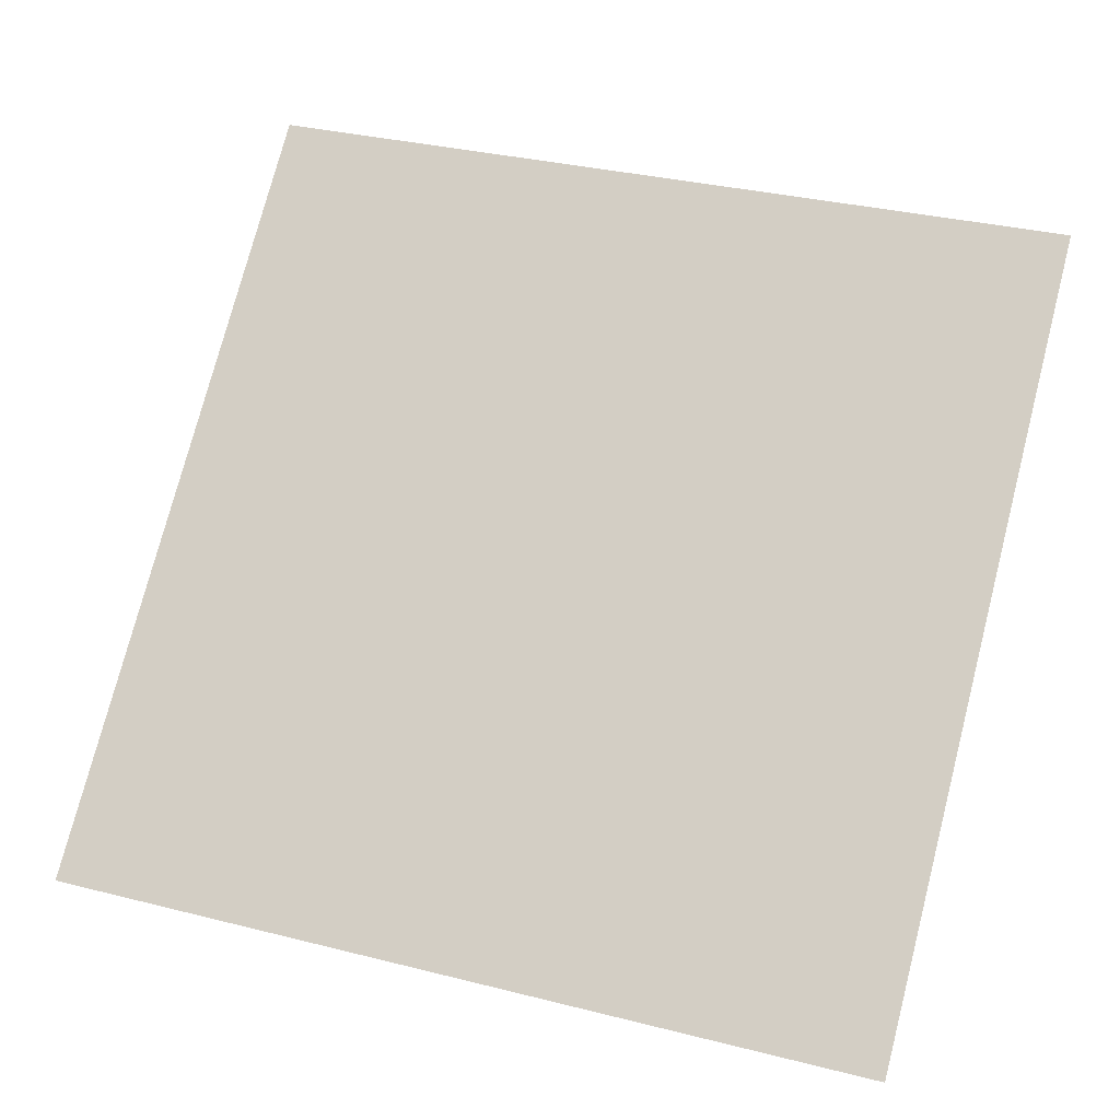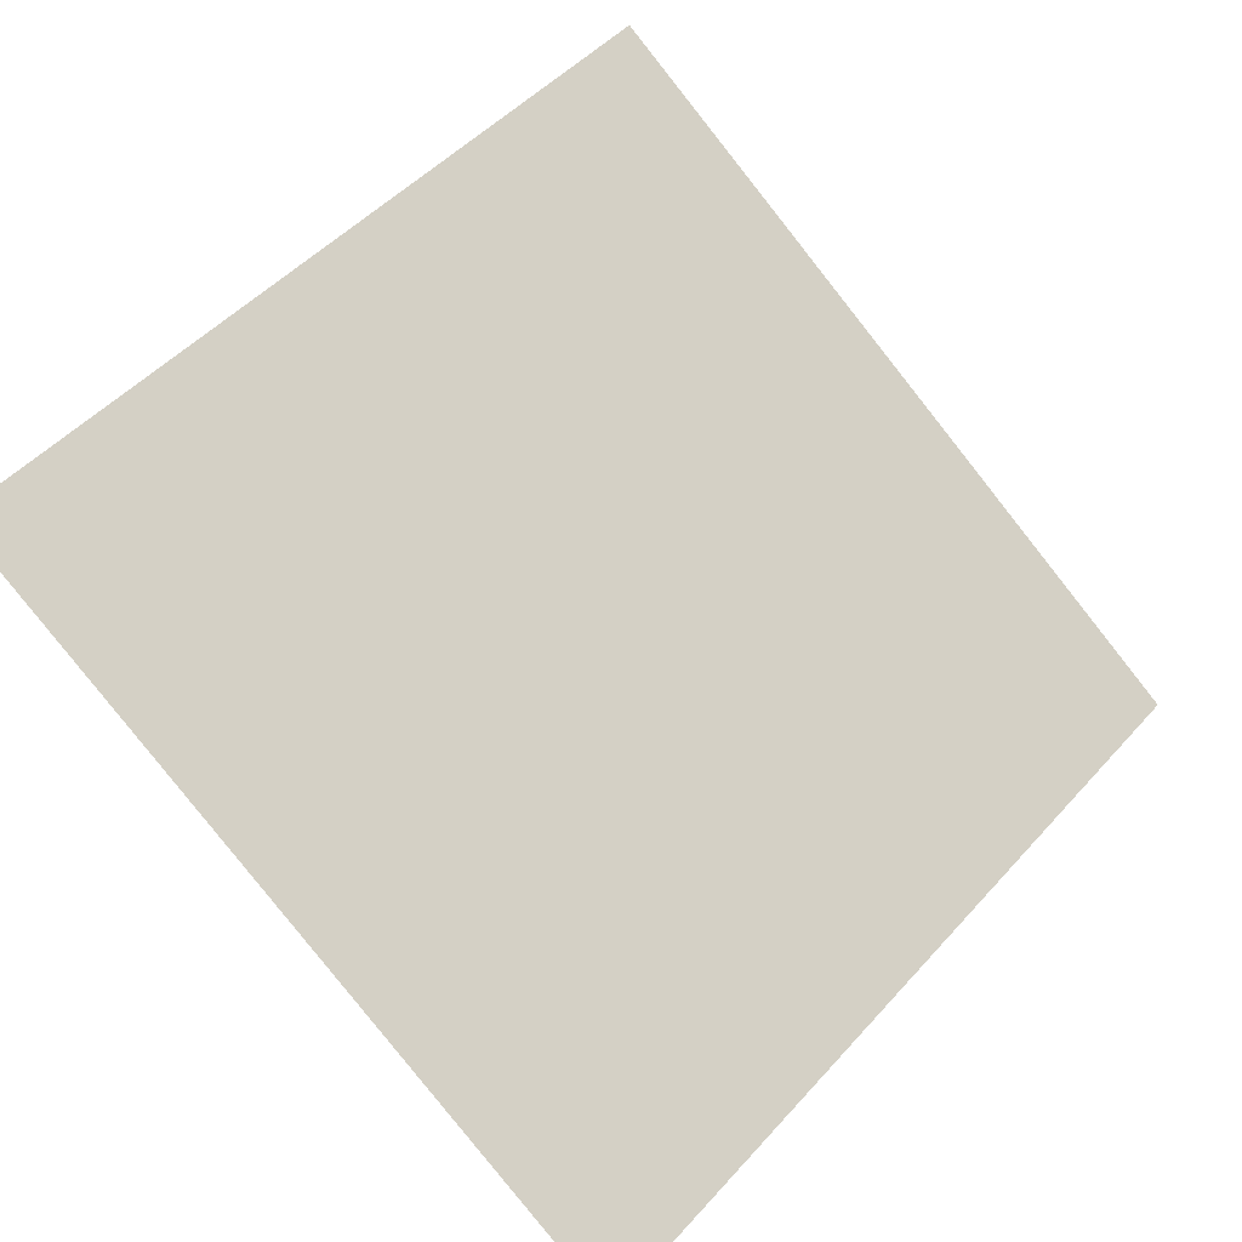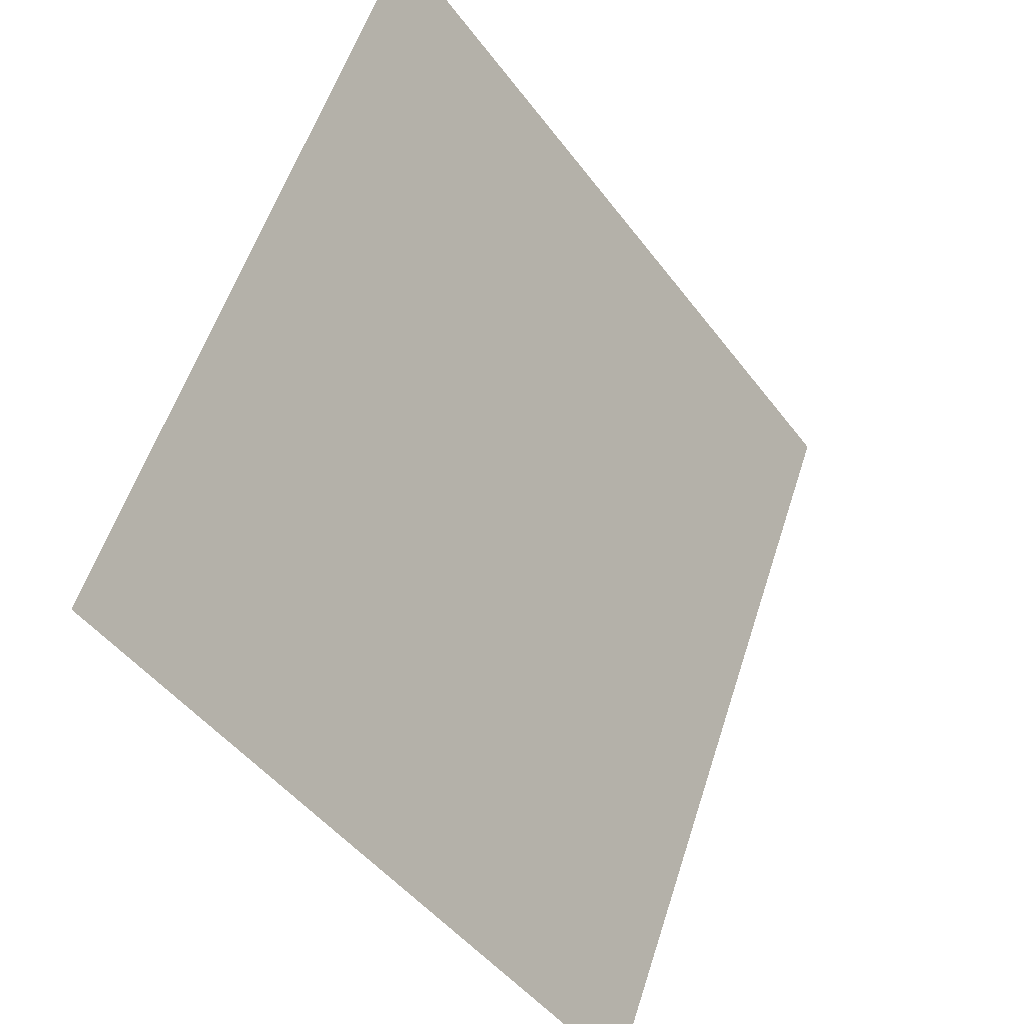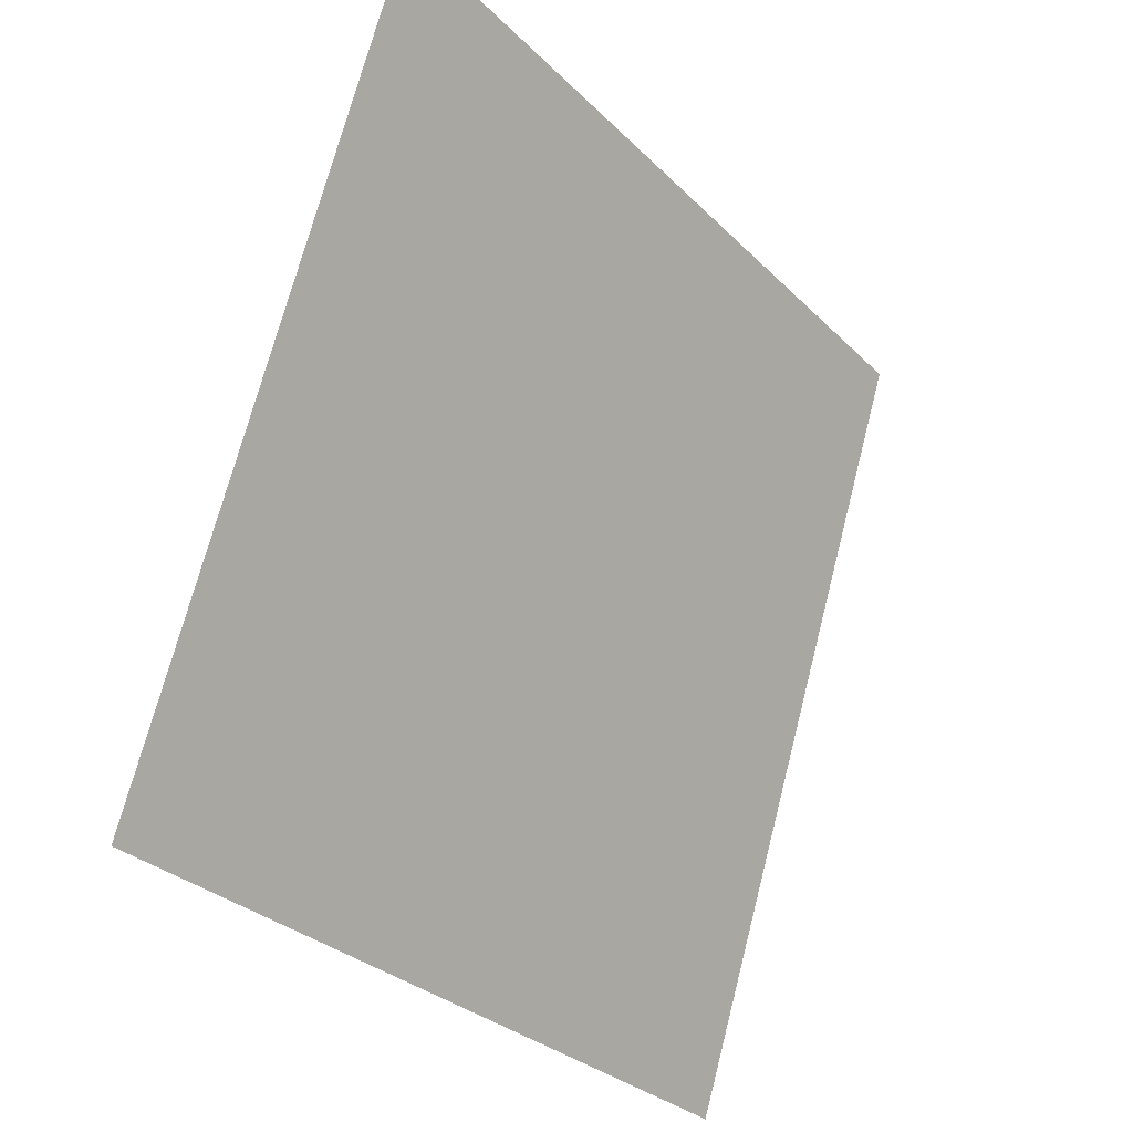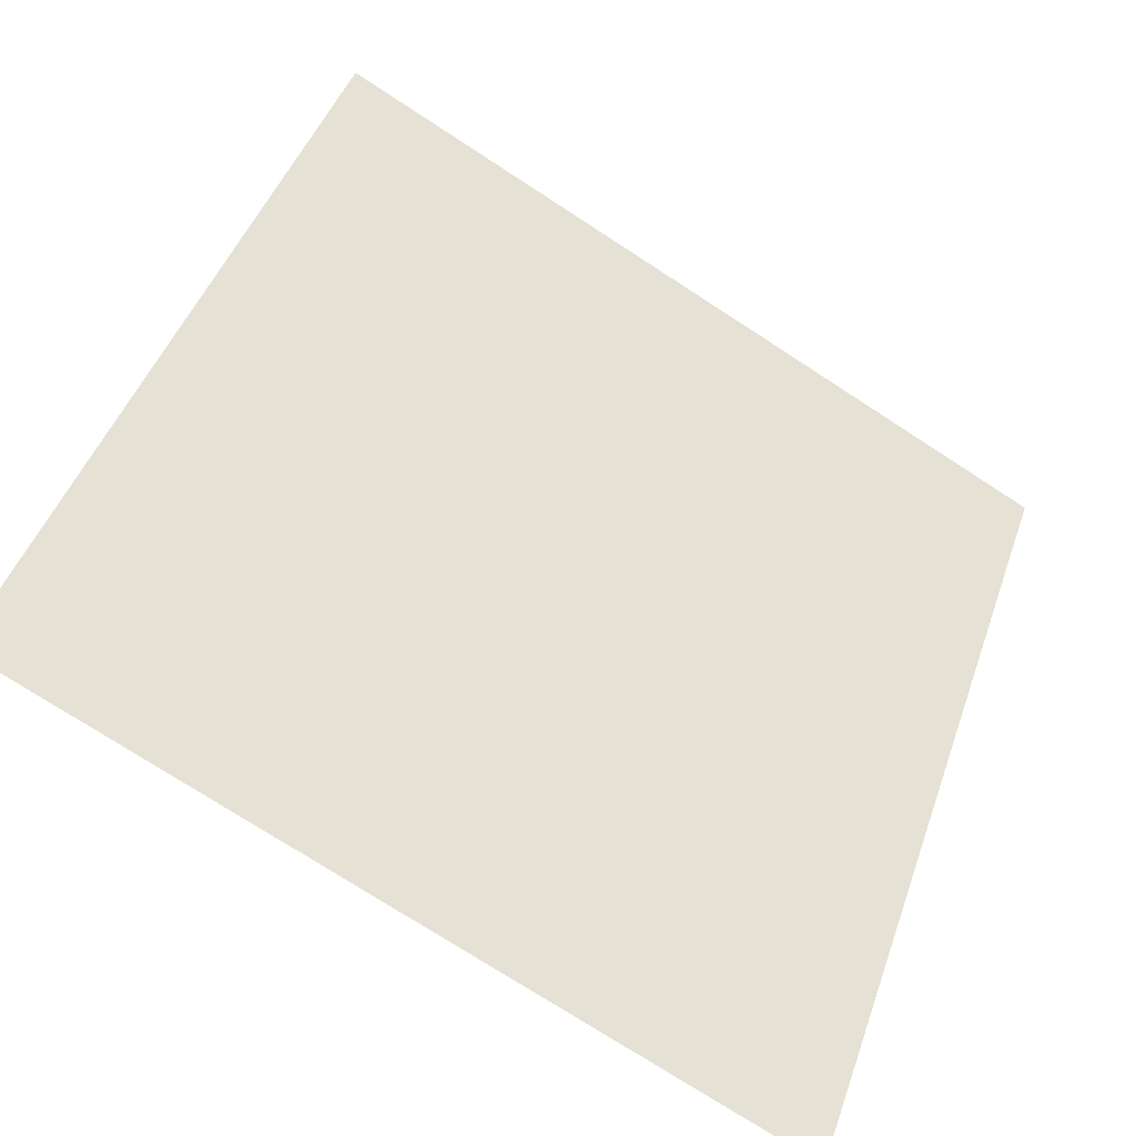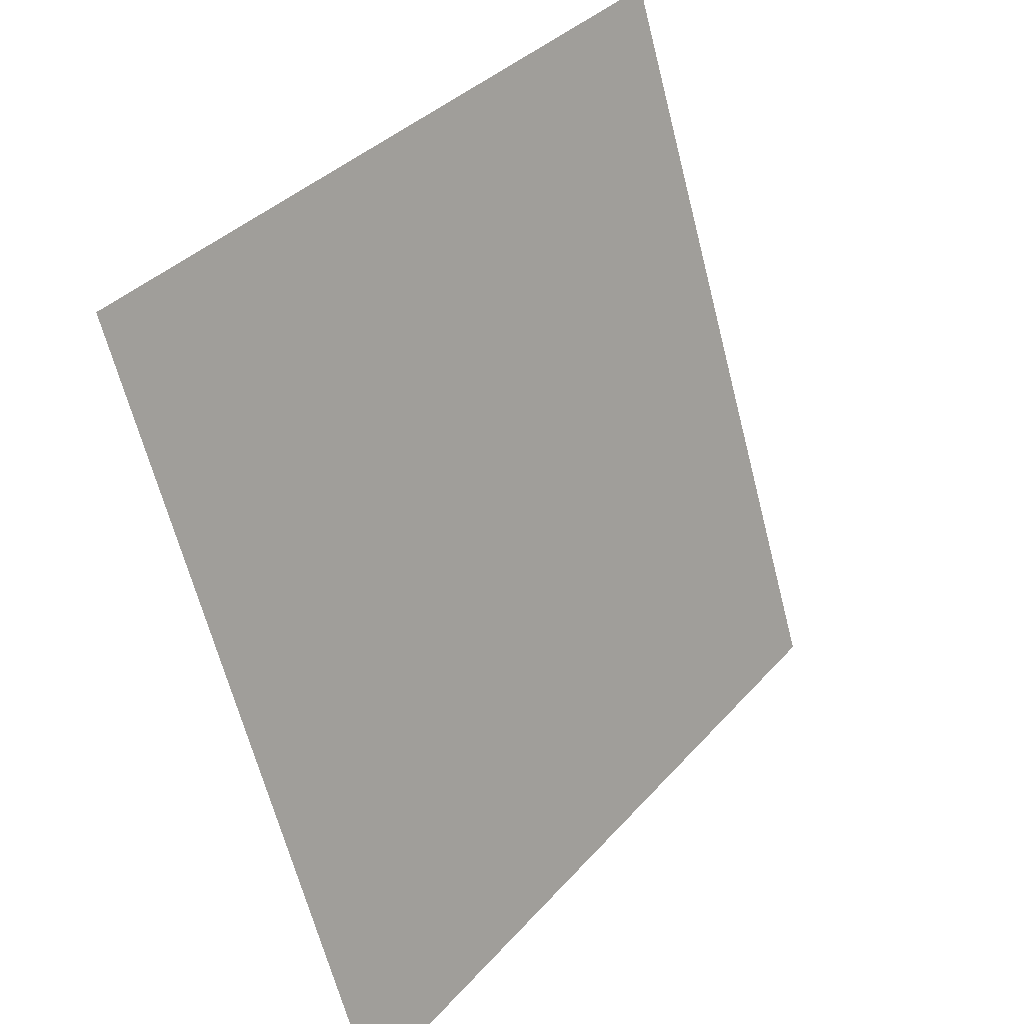
<metadata>
{"format":"obj","ext":"obj","renderer":"f3d","projection":"perspective","resolution":1024,"background":"white","views":[{"elev":37.6,"azim":-160.5,"up":"+Y"},{"elev":47.3,"azim":130.4,"up":"+Y"},{"elev":56.5,"azim":-73.7,"up":"+Z"},{"elev":71.0,"azim":-77.0,"up":"+Z"},{"elev":-76.4,"azim":145.7,"up":"+Z"},{"elev":-65.0,"azim":103.0,"up":"+Z"}]}
</metadata>
<code>
v -0.146 0.7305 0.4296
v -0.1525 0.7306 0.4297
v -0.1524 0.7346 0.4349
v -0.1458 0.7344 0.4349
f 4 3 2 1

</code>
